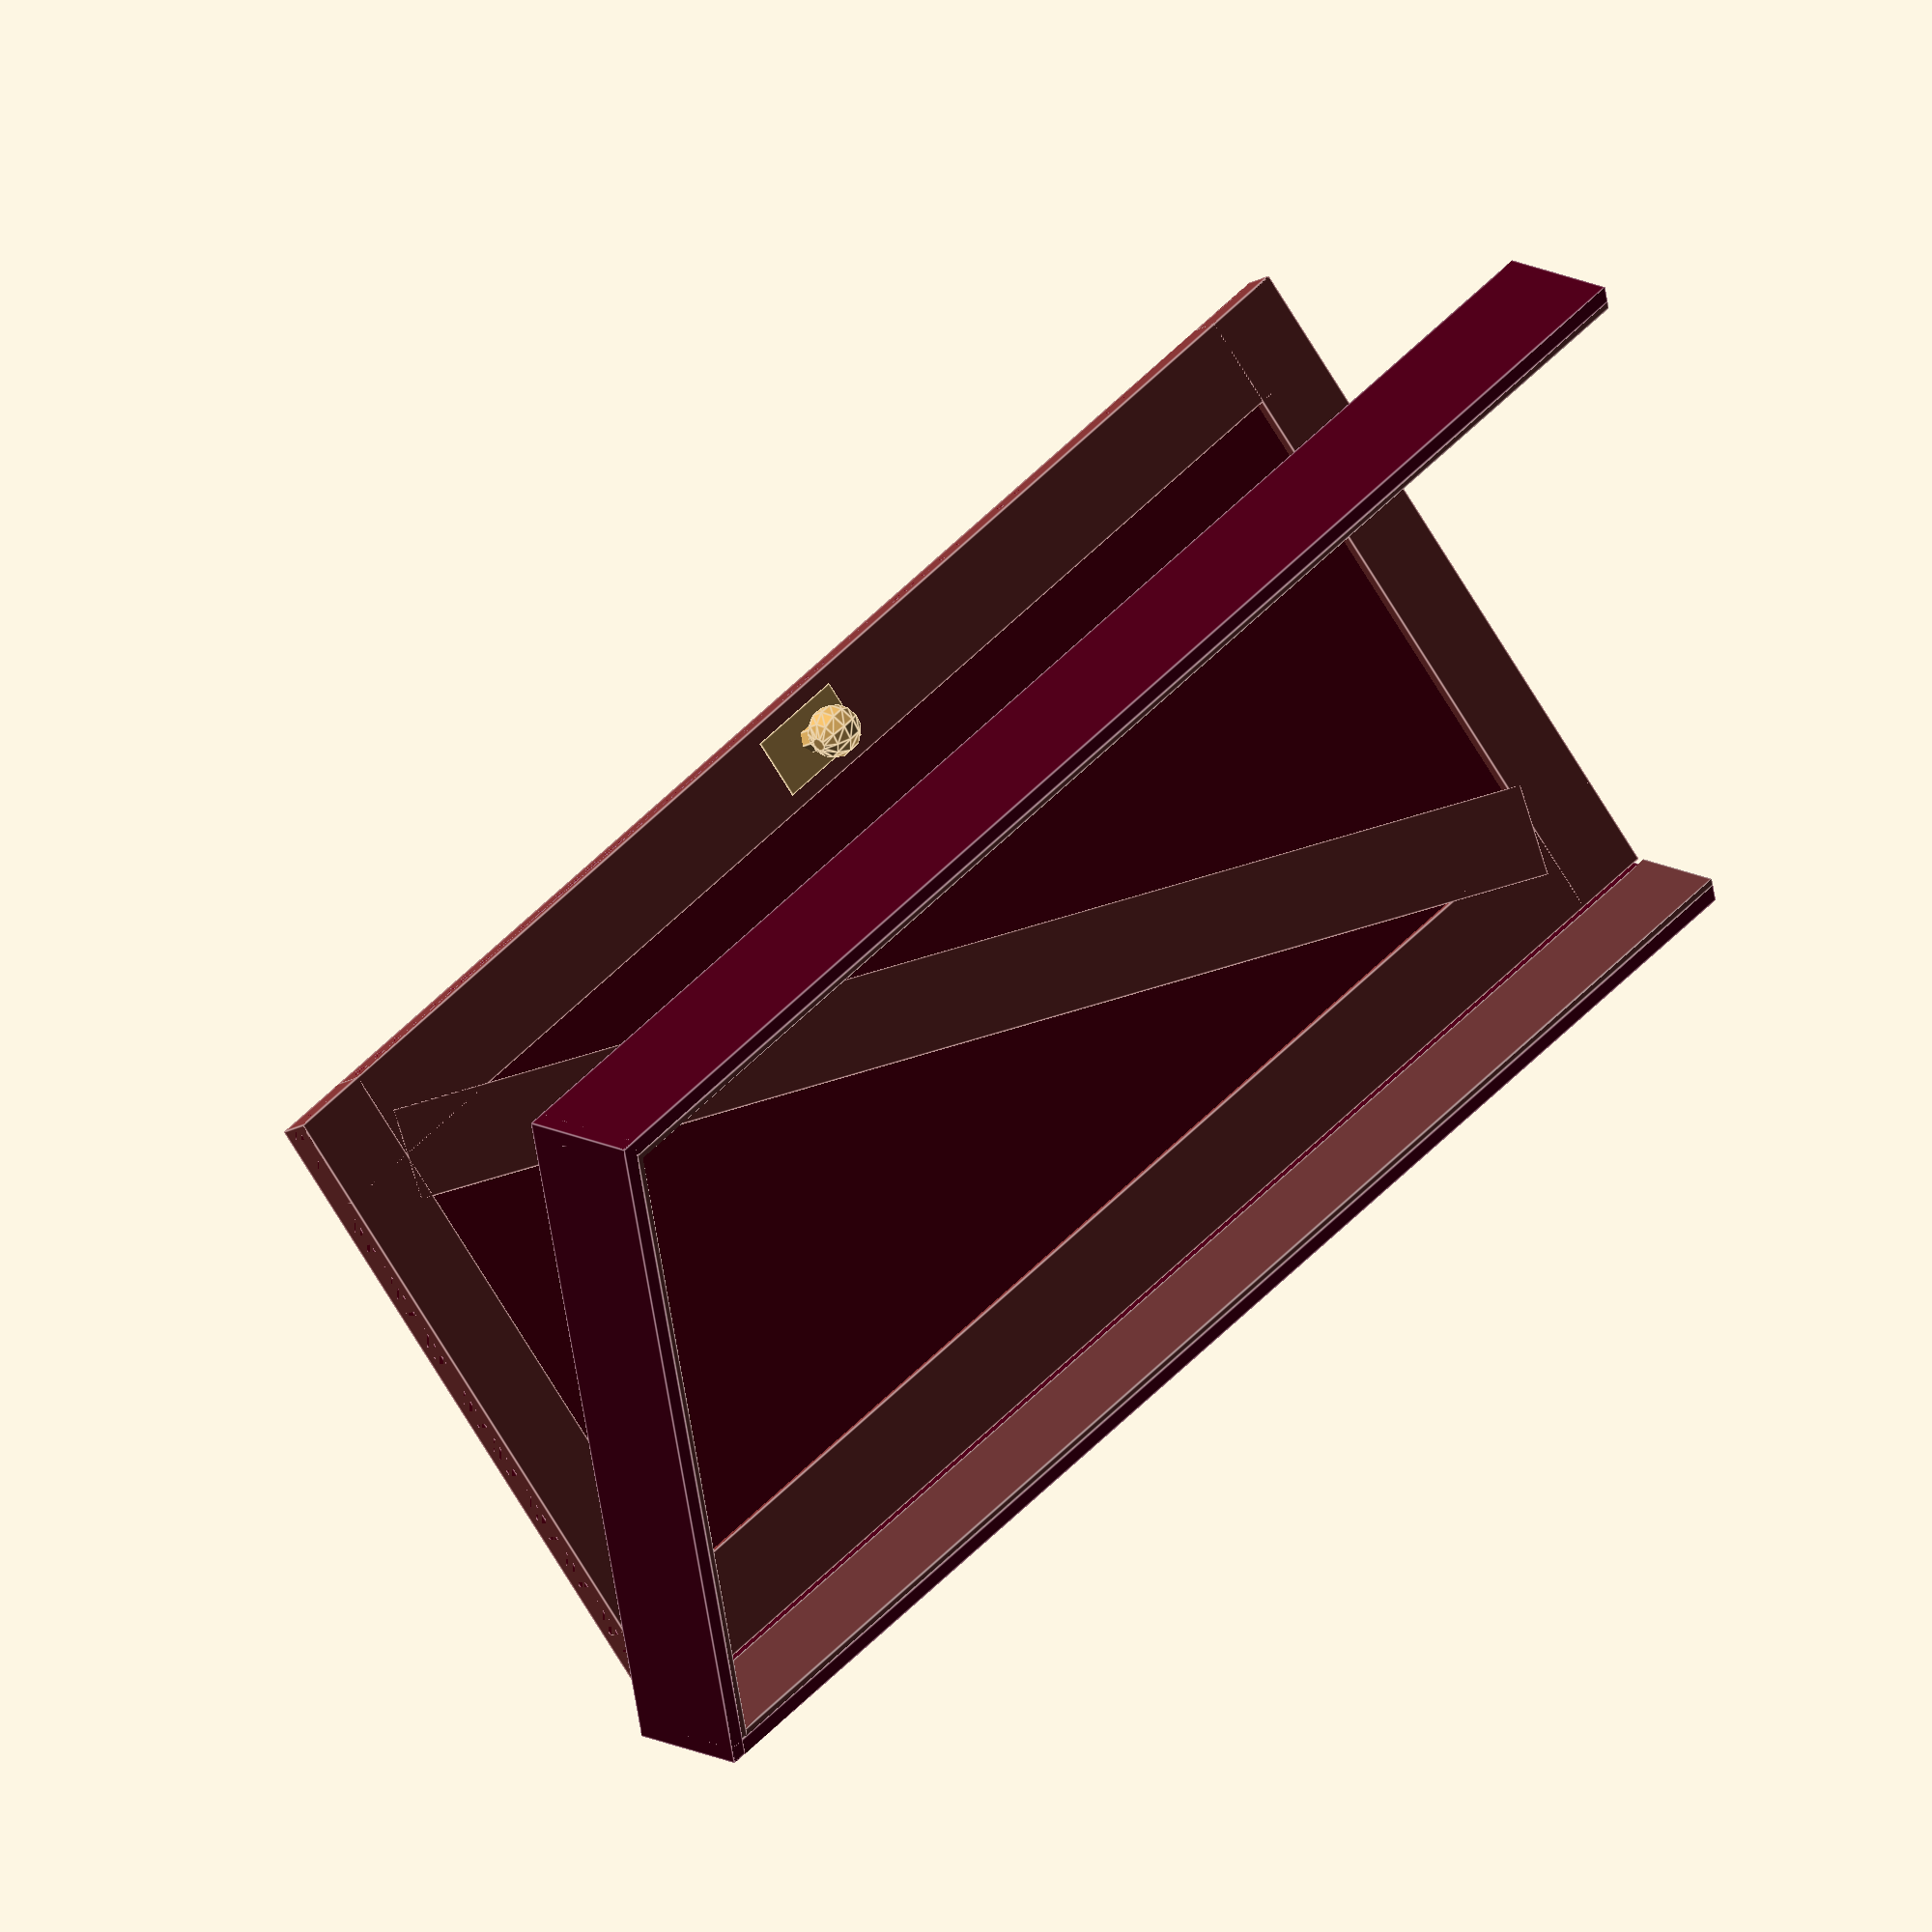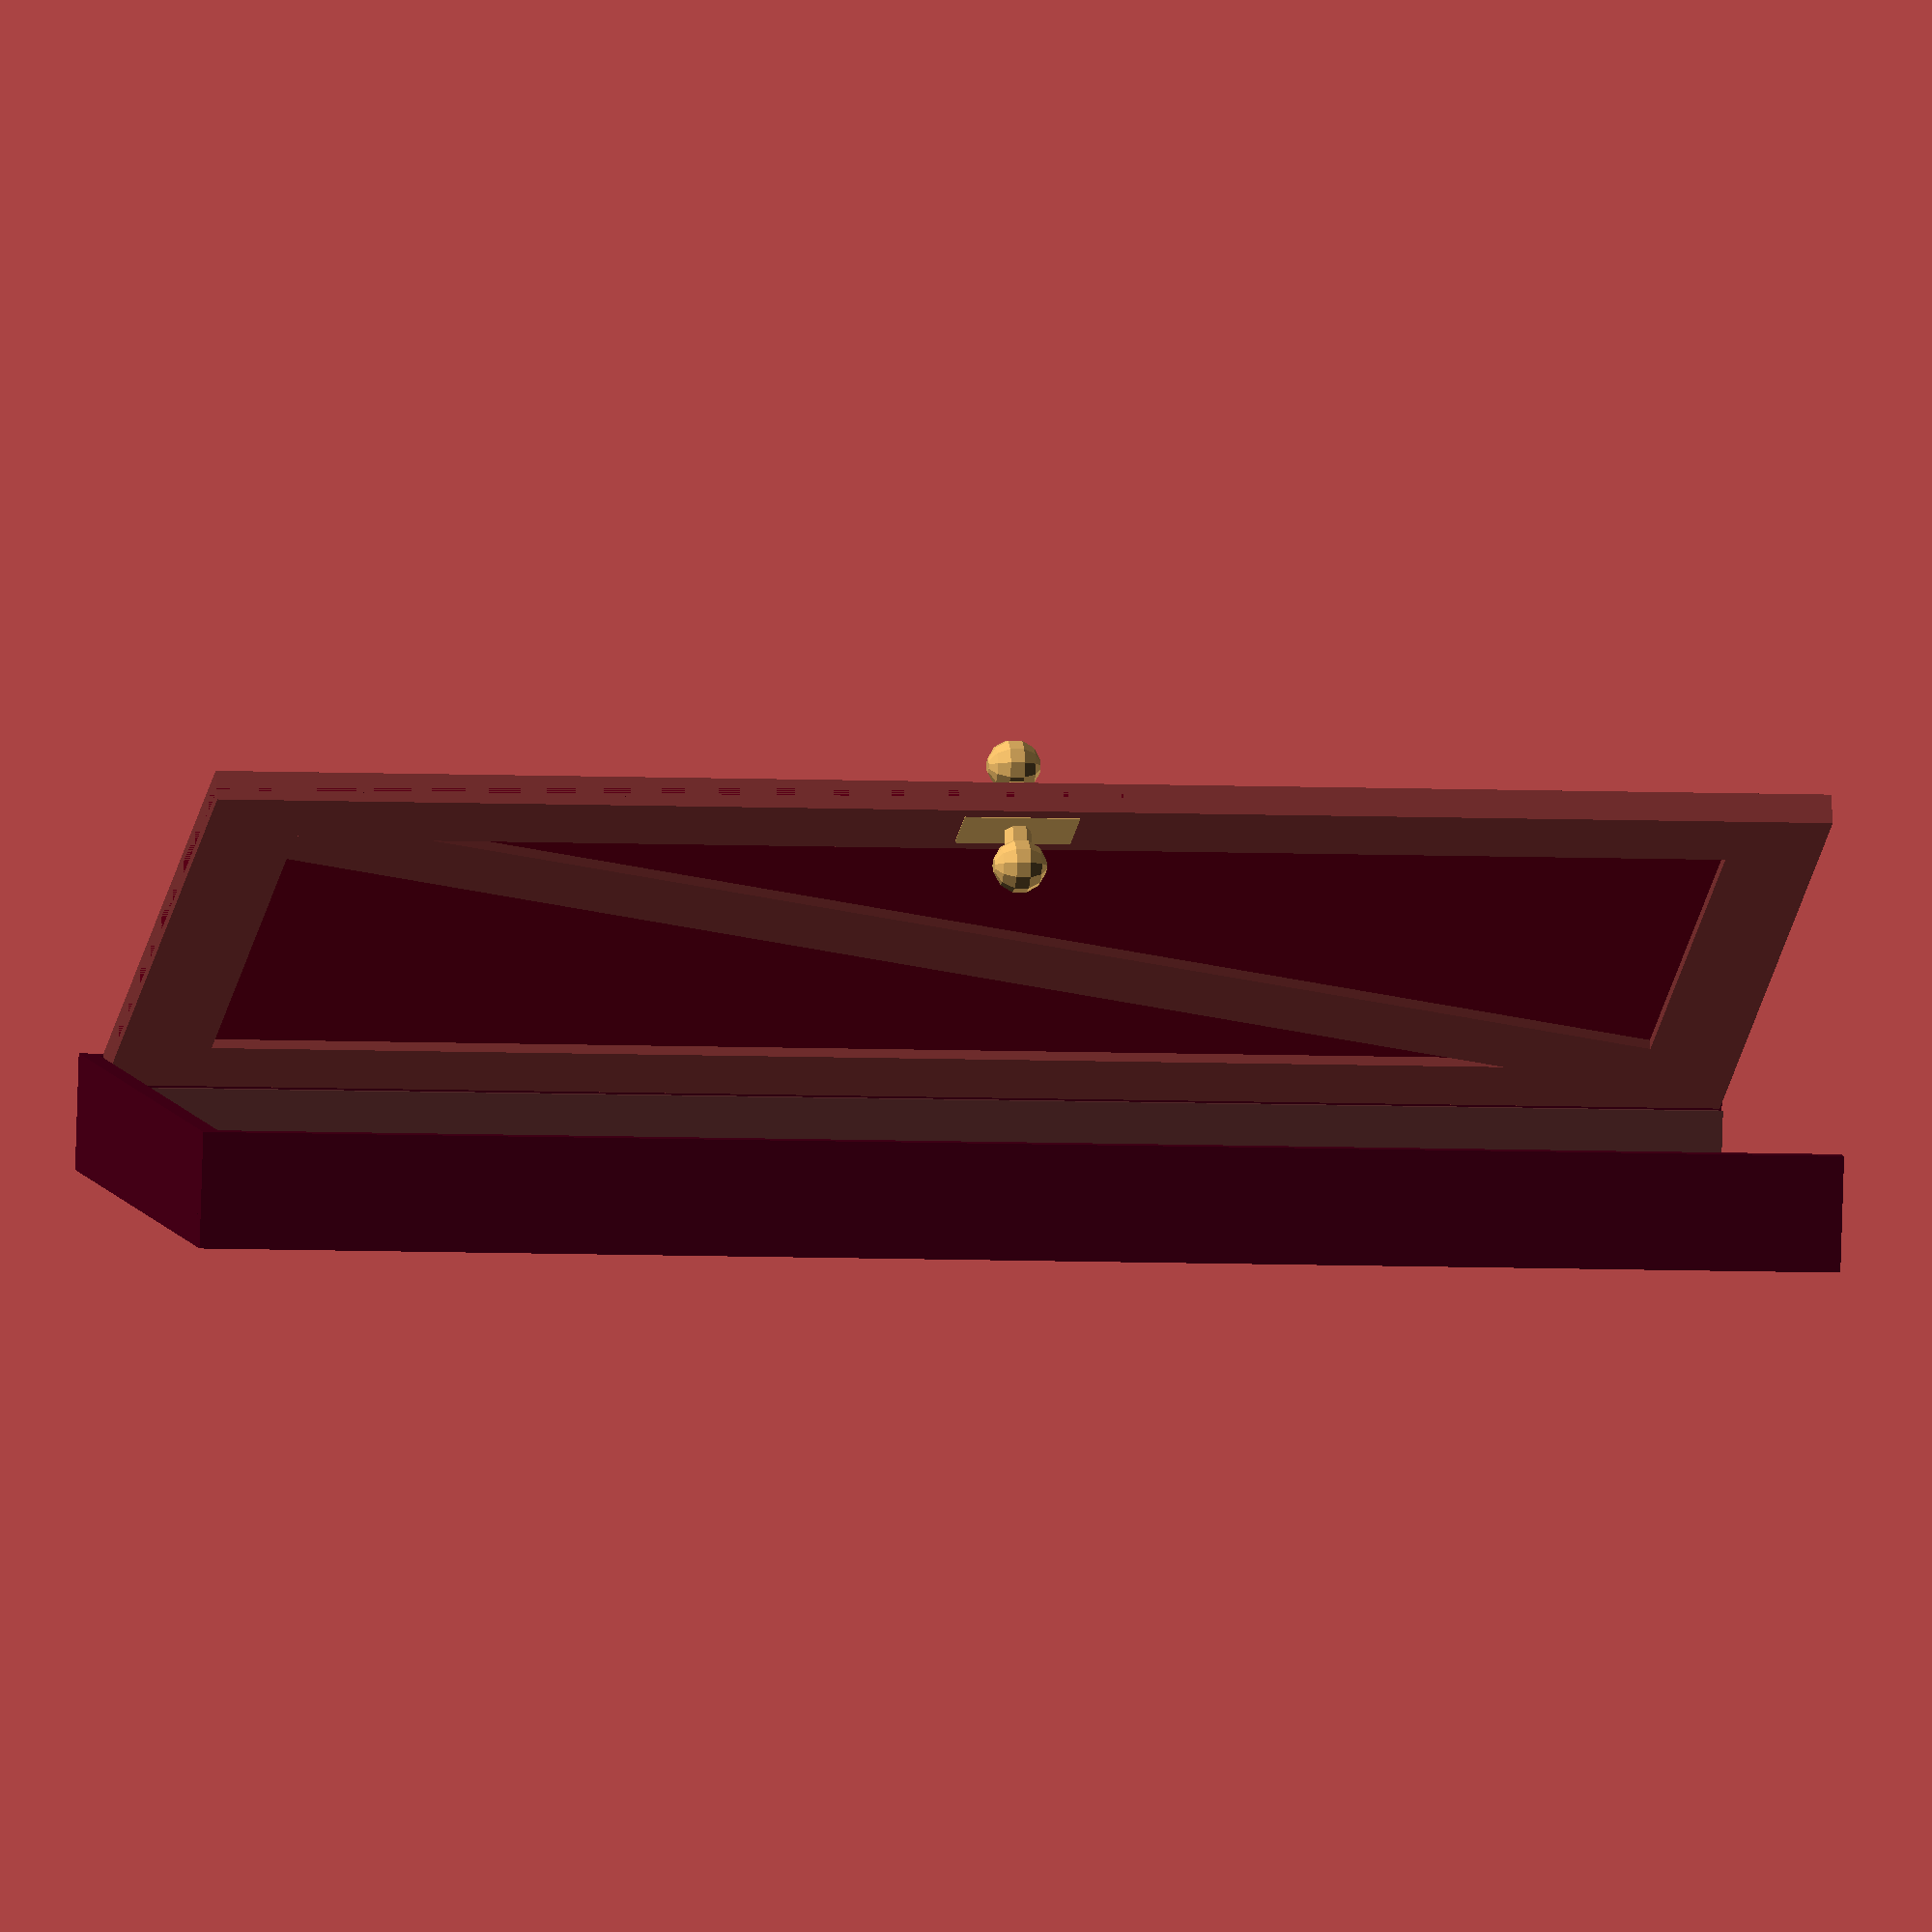
<openscad>

module basicdoor(width=95.3, height=213.2, wall_thickness=15, right_handed = false, open_angle = 30) 
{
    profile_width = 12;
    door_thickness = 4.0;
    frame_profile_width = 2.3;
    frame_profile_depth = wall_thickness;
    seal_profile_width = 1.0;
    
    /* Outer frame fixed to convrete wall. */
    color([0.3,0.0,0.1])
    basicdoorframe(false, width, height, frame_profile_width, frame_profile_depth);

    color([0.4,0.2,0.2])
    translate([0, door_thickness/2,-frame_profile_width/2])
    basicdoorframe(false, width - 2 * frame_profile_width,
        height - frame_profile_width, 
        seal_profile_width, frame_profile_depth - door_thickness);
    
    /* Calculate door size. */
    open_w = width - 2 * frame_profile_width - 0.6;
    open_h = height - frame_profile_width - 1.0;

    ow = open_w/2 + 0.2;
    translate([right_handed?-ow:ow, 
        -(frame_profile_depth-door_thickness)/2, -frame_profile_width/2])
    rotate([0, 0, right_handed?-open_angle:open_angle])
    translate([right_handed?ow:-ow, 0, 0])
     union() {
        /* Playwood */
        color([0.4,0.0,0.1])
        cube([open_w, 1.5, open_h], center=true);
        
        /* Door strengtehing. */
        color([0.5,0.2,0.2])
        basicdoorframe(true, open_w, open_h, profile_width, door_thickness);
        
         /* Diagonal strengthening */
        dx = open_w - 2*profile_width;
        dy = open_h - 2*profile_width;
        l = sqrt(dx*dx+dy*dy);
        rotate([0,-atan2(dx,dy), 0])
        color([0.5,0.2,0.2])
        cube([profile_width, door_thickness, l], center=true);
         
         /* Door knob */
         translate([right_handed ? open_w/2 - 6.0 : -open_w/2 + 6.0, 0, 0])
         color([218/255,172/255,96/255])
         doorknob(door_thickness);
    }
}

module basicdoorframe(draw_bottom=true,width=70, height=110, profile_width = 5, door_thickness = 8) 
{
    translate([-(width - profile_width)/2, 0, 0]) 
    cube([profile_width,door_thickness, height], center=true);
    
    translate([(width - profile_width)/2, 0, 0]) 
    cube([profile_width,door_thickness, height], center=true);

    if (draw_bottom) {
        translate([0, 0, -(height - profile_width)/2]) 
        cube([width, door_thickness, profile_width], center=true);
    }
    
    translate([0, 0, (height - profile_width)/2]) 
    cube([width, door_thickness, profile_width], center=true);
}    

module doorknob(door_thickness = 8)
{
    doorknob_length = 7;
    doorknob_r = 3.5;
    
    translate([0, doorknob_length, 0]) 
    sphere(r=doorknob_r);
    translate([0, -doorknob_length, 0]) 
    sphere(r=doorknob_r);
 
    rotate([90, 90, 0])
    cylinder(h = doorknob_length*2, r = 0.5 * doorknob_r, center=true);
   
    cube([8, door_thickness+0.2, 15],center=true); 
}

// For testing
basicdoor();
</openscad>
<views>
elev=140.1 azim=259.4 roll=143.9 proj=o view=edges
elev=184.9 azim=10.9 roll=99.8 proj=o view=wireframe
</views>
